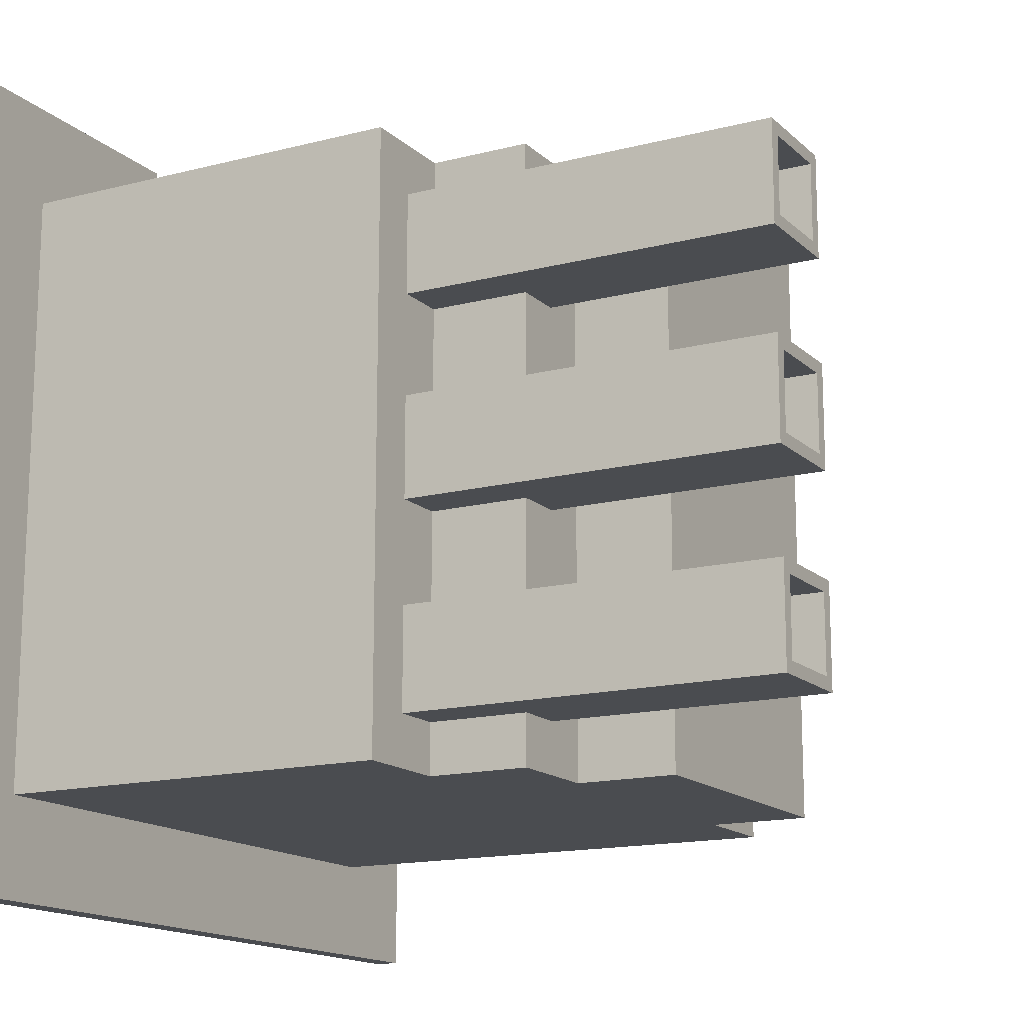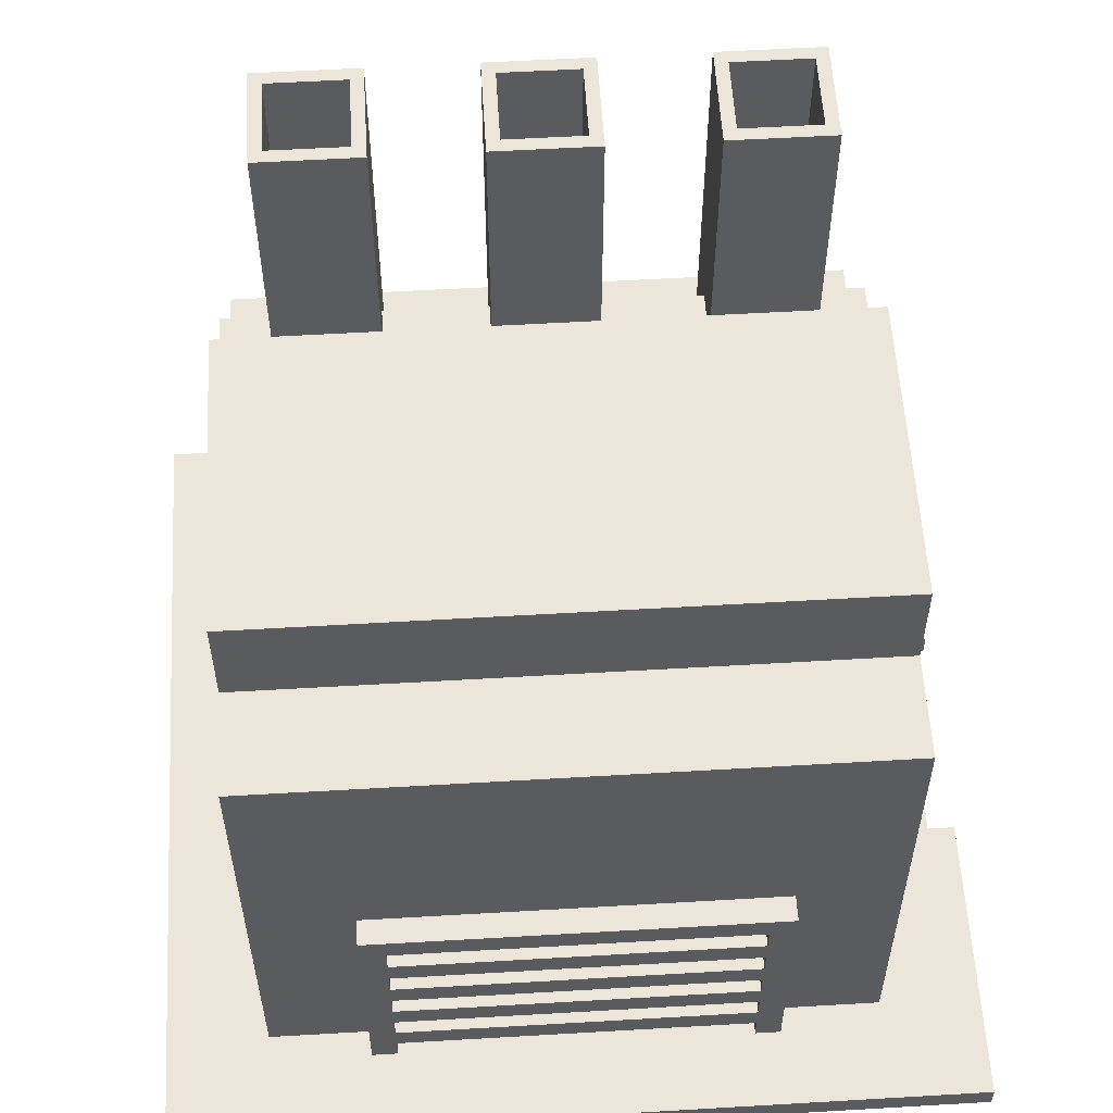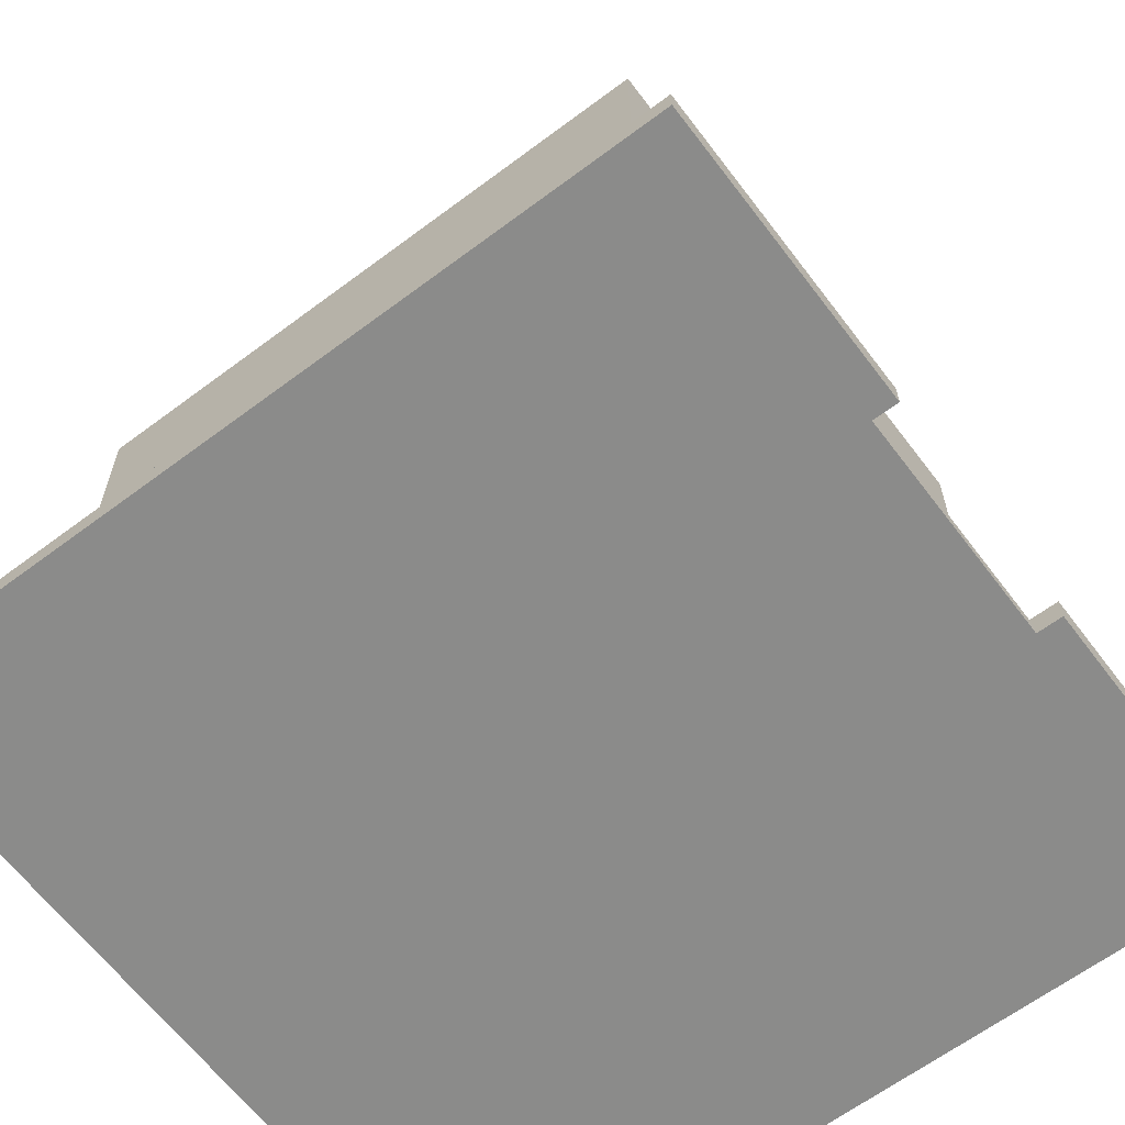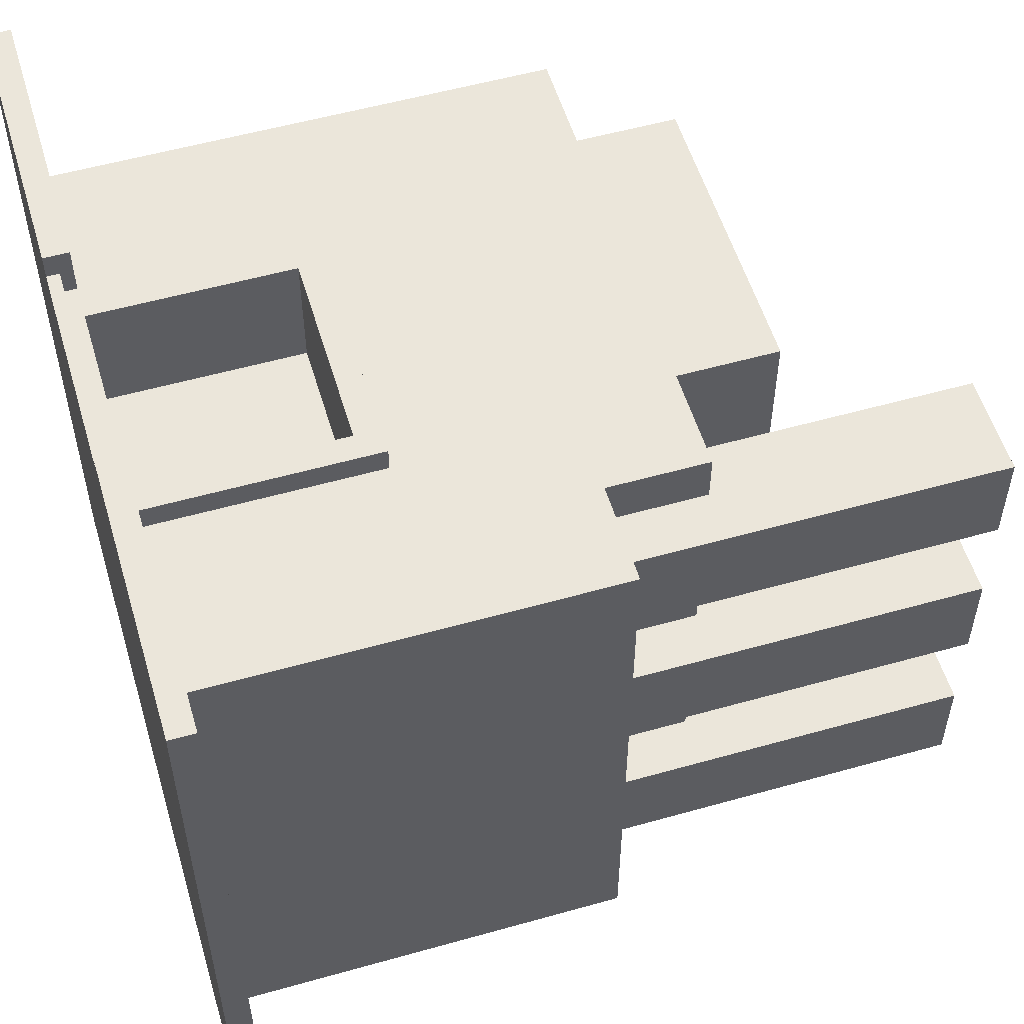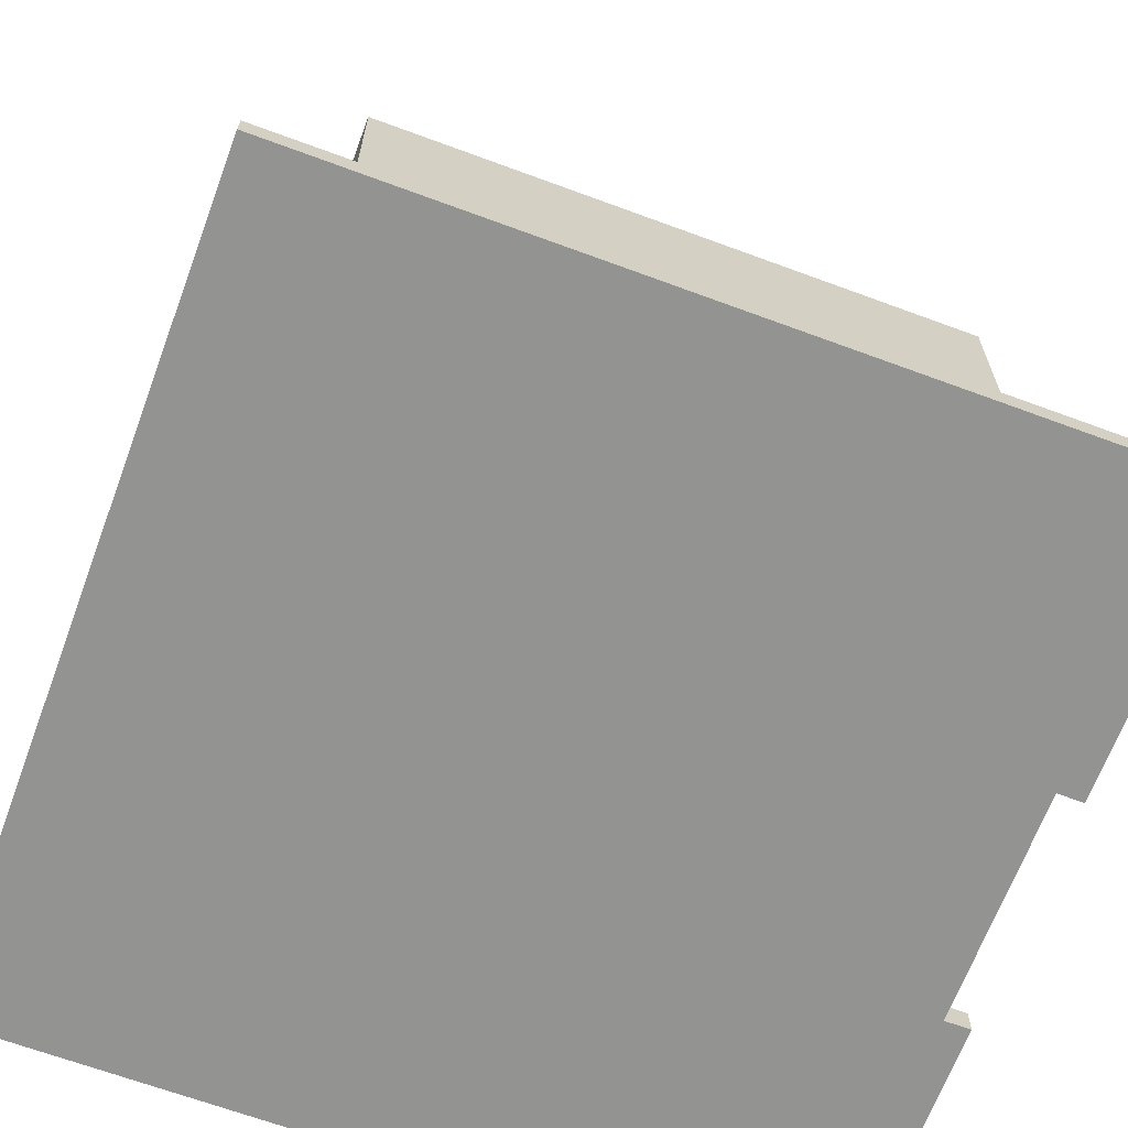
<metadata>
{"format":"obj","ext":"obj","renderer":"f3d","projection":"perspective","resolution":1024,"background":"white","views":[{"elev":-15.1,"azim":118.9,"up":"+Z"},{"elev":57.3,"azim":-93.5,"up":"+Y"},{"elev":-63.7,"azim":-52.9,"up":"+Y"},{"elev":55.0,"azim":73.4,"up":"+Z"},{"elev":-66.6,"azim":-110.4,"up":"+Y"}]}
</metadata>
<code>
g Red-2
v -32 0 32
v -32 0 -32
v -32 2 32
v -32 2 -32
v -26 2 16
v -26 2 14
v -26 2 -14
v -26 2 -16
v -26 4 14
v -26 4 -14
v -26 6 14
v -26 6 -14
v -26 8 14
v -26 8 -14
v -26 10 14
v -26 10 -14
v -26 12 14
v -26 12 -14
v -26 14 14
v -26 14 -14
v -26 16 14
v -26 16 -14
v -26 18 14
v -26 18 -14
v -26 20 14
v -26 20 -14
v -26 22 16
v -26 22 -16
v -25 2 14
v -25 2 -14
v -25 4 14
v -25 4 -14
v -25 6 14
v -25 6 -14
v -25 8 14
v -25 8 -14
v -25 10 14
v -25 10 -14
v -25 12 14
v -25 12 -14
v -25 14 14
v -25 14 -14
v -25 16 14
v -25 16 -14
v -25 18 14
v -25 18 -14
v -25 20 14
v -25 20 -14
v -24 2 24
v -24 2 16
v -24 2 -16
v -24 2 -24
v -24 22 16
v -24 22 -16
v -24 42 24
v -24 42 -24
v -16 42 24
v -16 42 -24
v -16 50 24
v -16 50 -24
v -10 2 26
v -10 2 24
v -10 20 26
v -10 20 24
v 8 2 26
v 8 2 16
v 8 18 26
v 8 18 16
v 9 0 32
v 9 0 30
v 9 1 30
v 9 1 28
v 9 2 32
v 9 2 28
v 12 42 20
v 12 42 12
v 12 42 4
v 12 42 -4
v 12 42 -12
v 12 42 -20
v 12 64 20
v 12 64 12
v 12 64 4
v 12 64 -4
v 12 64 -12
v 12 64 -20
v 19 34 19
v 19 34 13
v 19 34 3
v 19 34 -3
v 19 34 -13
v 19 34 -19
v 19 64 19
v 19 64 13
v 19 64 3
v 19 64 -3
v 19 64 -13
v 19 64 -19
v -9 0 32
v -9 0 30
v -9 1 30
v -9 1 28
v -9 2 32
v -9 2 28
v -8 2 26
v -8 2 16
v -8 18 26
v -8 18 16
v 8 42 24
v 8 42 -24
v 8 50 24
v 8 50 -24
v 10 2 26
v 10 2 24
v 10 20 26
v 10 20 24
v 13 42 19
v 13 42 13
v 13 42 3
v 13 42 -3
v 13 42 -13
v 13 42 -19
v 13 64 19
v 13 64 13
v 13 64 3
v 13 64 -3
v 13 64 -13
v 13 64 -19
v 16 34 24
v 16 34 20
v 16 34 19
v 16 34 13
v 16 34 12
v 16 34 4
v 16 34 3
v 16 34 -3
v 16 34 -4
v 16 34 -12
v 16 34 -13
v 16 34 -19
v 16 34 -20
v 16 34 -24
v 16 42 24
v 16 42 20
v 16 42 19
v 16 42 13
v 16 42 12
v 16 42 4
v 16 42 3
v 16 42 -3
v 16 42 -4
v 16 42 -12
v 16 42 -13
v 16 42 -19
v 16 42 -20
v 16 42 -24
v 20 34 20
v 20 34 12
v 20 34 4
v 20 34 -4
v 20 34 -12
v 20 34 -20
v 20 64 20
v 20 64 12
v 20 64 4
v 20 64 -4
v 20 64 -12
v 20 64 -20
v 24 2 24
v 24 2 -24
v 24 34 24
v 24 34 -24
v 32 0 32
v 32 0 -32
v 32 2 32
v 32 2 -32
v -32 0 32
v -32 2 32
v -9 0 32
v -9 2 32
v 9 0 32
v 9 2 32
v 32 0 32
v 32 2 32
v -9 0 30
v -9 1 30
v 9 0 30
v 9 1 30
v -9 1 28
v -9 2 28
v 9 1 28
v 9 2 28
v -10 2 26
v -10 20 26
v -9 2 26
v -8 2 26
v -8 18 26
v 8 2 26
v 8 18 26
v 9 2 26
v 10 2 26
v 10 20 26
v -24 2 24
v -24 42 24
v -16 42 24
v -16 50 24
v -10 2 24
v -10 20 24
v 8 42 24
v 8 50 24
v 10 2 24
v 10 20 24
v 16 34 24
v 16 42 24
v 24 2 24
v 24 34 24
v 12 42 20
v 12 64 20
v 16 34 20
v 16 42 20
v 20 34 20
v 20 64 20
v -26 2 16
v -26 22 16
v -24 2 16
v -24 22 16
v -8 2 16
v -8 18 16
v 8 2 16
v 8 18 16
v 13 42 13
v 13 64 13
v 16 34 13
v 16 42 13
v 19 34 13
v 19 64 13
v 12 42 4
v 12 64 4
v 16 34 4
v 16 42 4
v 20 34 4
v 20 64 4
v 13 42 -3
v 13 64 -3
v 16 34 -3
v 16 42 -3
v 19 34 -3
v 19 64 -3
v 12 42 -12
v 12 64 -12
v 16 34 -12
v 16 42 -12
v 20 34 -12
v 20 64 -12
v -26 2 -14
v -26 4 -14
v -26 6 -14
v -26 8 -14
v -26 10 -14
v -26 12 -14
v -26 14 -14
v -26 16 -14
v -26 18 -14
v -26 20 -14
v -25 2 -14
v -25 4 -14
v -25 6 -14
v -25 8 -14
v -25 10 -14
v -25 12 -14
v -25 14 -14
v -25 16 -14
v -25 18 -14
v -25 20 -14
v 13 42 -19
v 13 64 -19
v 16 34 -19
v 16 42 -19
v 19 34 -19
v 19 64 -19
v 13 42 19
v 13 64 19
v 16 34 19
v 16 42 19
v 19 34 19
v 19 64 19
v -26 2 14
v -26 4 14
v -26 6 14
v -26 8 14
v -26 10 14
v -26 12 14
v -26 14 14
v -26 16 14
v -26 18 14
v -26 20 14
v -25 2 14
v -25 4 14
v -25 6 14
v -25 8 14
v -25 10 14
v -25 12 14
v -25 14 14
v -25 16 14
v -25 18 14
v -25 20 14
v 12 42 12
v 12 64 12
v 16 34 12
v 16 42 12
v 20 34 12
v 20 64 12
v 13 42 3
v 13 64 3
v 16 34 3
v 16 42 3
v 19 34 3
v 19 64 3
v 12 42 -4
v 12 64 -4
v 16 34 -4
v 16 42 -4
v 20 34 -4
v 20 64 -4
v 13 42 -13
v 13 64 -13
v 16 34 -13
v 16 42 -13
v 19 34 -13
v 19 64 -13
v -26 2 -16
v -26 22 -16
v -24 2 -16
v -24 22 -16
v 12 42 -20
v 12 64 -20
v 16 34 -20
v 16 42 -20
v 20 34 -20
v 20 64 -20
v -24 2 -24
v -24 42 -24
v -16 42 -24
v -16 50 -24
v 8 42 -24
v 8 50 -24
v 16 34 -24
v 16 42 -24
v 24 2 -24
v 24 34 -24
v -32 0 -32
v -32 2 -32
v 32 0 -32
v 32 2 -32
v -32 0 32
v -9 0 32
v 9 0 32
v 32 0 32
v -9 0 30
v 9 0 30
v -9 0 28
v 9 0 28
v -32 0 -32
v 32 0 -32
v -26 4 14
v -25 4 14
v -26 4 -14
v -25 4 -14
v -26 8 14
v -25 8 14
v -26 8 -14
v -25 8 -14
v -26 12 14
v -25 12 14
v -26 12 -14
v -25 12 -14
v -26 16 14
v -25 16 14
v -26 16 -14
v -25 16 -14
v -8 18 26
v 8 18 26
v -8 18 16
v 8 18 16
v -26 20 14
v -25 20 14
v -26 20 -14
v -25 20 -14
v -9 1 30
v 9 1 30
v -9 1 28
v 9 1 28
v -32 2 32
v -9 2 32
v 9 2 32
v 32 2 32
v -9 2 28
v 9 2 28
v -10 2 26
v -9 2 26
v -8 2 26
v 8 2 26
v 9 2 26
v 10 2 26
v -24 2 24
v -10 2 24
v 10 2 24
v 24 2 24
v -26 2 16
v -24 2 16
v -8 2 16
v 8 2 16
v -26 2 14
v -25 2 14
v -26 2 -14
v -25 2 -14
v -26 2 -16
v -24 2 -16
v -24 2 -24
v 24 2 -24
v -32 2 -32
v 32 2 -32
v -26 6 14
v -25 6 14
v -26 6 -14
v -25 6 -14
v -26 10 14
v -25 10 14
v -26 10 -14
v -25 10 -14
v -26 14 14
v -25 14 14
v -26 14 -14
v -25 14 -14
v -26 18 14
v -25 18 14
v -26 18 -14
v -25 18 -14
v -10 20 26
v 10 20 26
v -10 20 24
v 10 20 24
v -26 22 16
v -24 22 16
v -26 22 -16
v -24 22 -16
v 16 34 24
v 24 34 24
v 16 34 20
v 20 34 20
v 16 34 19
v 19 34 19
v 16 34 13
v 19 34 13
v 16 34 12
v 20 34 12
v 16 34 4
v 20 34 4
v 16 34 3
v 19 34 3
v 16 34 -3
v 19 34 -3
v 16 34 -4
v 20 34 -4
v 16 34 -12
v 20 34 -12
v 16 34 -13
v 19 34 -13
v 16 34 -19
v 19 34 -19
v 16 34 -20
v 20 34 -20
v 16 34 -24
v 24 34 -24
v -24 42 24
v -16 42 24
v 8 42 24
v 16 42 24
v 12 42 20
v 16 42 20
v 13 42 19
v 16 42 19
v 13 42 13
v 16 42 13
v 12 42 12
v 16 42 12
v 12 42 4
v 16 42 4
v 13 42 3
v 16 42 3
v 13 42 -3
v 16 42 -3
v 12 42 -4
v 16 42 -4
v 12 42 -12
v 16 42 -12
v 13 42 -13
v 16 42 -13
v 13 42 -19
v 16 42 -19
v 12 42 -20
v 16 42 -20
v -24 42 -24
v -16 42 -24
v 8 42 -24
v 16 42 -24
v -16 50 24
v 8 50 24
v -16 50 -24
v 8 50 -24
v 12 64 20
v 20 64 20
v 13 64 19
v 19 64 19
v 13 64 13
v 19 64 13
v 12 64 12
v 20 64 12
v 12 64 4
v 20 64 4
v 13 64 3
v 19 64 3
v 13 64 -3
v 19 64 -3
v 12 64 -4
v 20 64 -4
v 12 64 -12
v 20 64 -12
v 13 64 -13
v 19 64 -13
v 13 64 -19
v 19 64 -19
v 12 64 -20
v 20 64 -20
f 3 2 1
f 4 2 3
f 9 6 5
f 10 8 7
f 11 9 5
f 11 10 9
f 12 8 10
f 12 10 11
f 13 11 5
f 14 8 12
f 15 13 5
f 15 14 13
f 16 8 14
f 16 14 15
f 17 15 5
f 18 8 16
f 19 17 5
f 19 18 17
f 20 8 18
f 20 18 19
f 21 19 5
f 22 8 20
f 23 21 5
f 23 22 21
f 24 8 22
f 24 22 23
f 25 23 5
f 26 8 24
f 27 25 5
f 27 26 25
f 28 8 26
f 28 26 27
f 31 30 29
f 32 30 31
f 35 34 33
f 36 34 35
f 39 38 37
f 40 38 39
f 43 42 41
f 44 42 43
f 47 46 45
f 48 46 47
f 53 50 49
f 54 52 51
f 55 53 49
f 55 54 53
f 56 52 54
f 56 54 55
f 59 58 57
f 60 58 59
f 63 62 61
f 64 62 63
f 67 66 65
f 68 66 67
f 71 70 69
f 73 71 69
f 73 72 71
f 74 72 73
f 81 76 75
f 82 76 81
f 83 78 77
f 84 78 83
f 85 80 79
f 86 80 85
f 93 88 87
f 94 88 93
f 95 90 89
f 96 90 95
f 97 92 91
f 98 92 97
f 99 100 101
f 99 101 103
f 101 102 103
f 103 102 104
f 105 106 107
f 107 106 108
f 109 110 111
f 111 110 112
f 113 114 115
f 115 114 116
f 117 118 123
f 123 118 124
f 119 120 125
f 125 120 126
f 121 122 127
f 127 122 128
f 129 130 143
f 143 130 144
f 131 132 145
f 145 132 146
f 133 134 147
f 147 134 148
f 135 136 149
f 149 136 150
f 137 138 151
f 151 138 152
f 139 140 153
f 153 140 154
f 141 142 155
f 155 142 156
f 157 158 163
f 163 158 164
f 159 160 165
f 165 160 166
f 161 162 167
f 167 162 168
f 169 170 171
f 171 170 172
f 173 174 175
f 175 174 176
f 179 178 177
f 180 178 179
f 183 182 181
f 184 182 183
f 187 186 185
f 188 186 187
f 191 190 189
f 192 190 191
f 195 194 193
f 196 194 195
f 197 194 196
f 199 194 197
f 200 199 198
f 201 199 200
f 202 194 199
f 202 199 201
f 205 204 203
f 207 205 203
f 207 206 205
f 208 206 207
f 209 206 208
f 210 206 209
f 212 209 208
f 213 209 212
f 213 212 211
f 214 209 213
f 215 213 211
f 216 213 215
f 220 218 217
f 221 220 219
f 222 218 220
f 222 220 221
f 225 224 223
f 226 224 225
f 229 228 227
f 230 228 229
f 234 232 231
f 235 234 233
f 236 232 234
f 236 234 235
f 240 238 237
f 241 240 239
f 242 238 240
f 242 240 241
f 246 244 243
f 247 246 245
f 248 244 246
f 248 246 247
f 252 250 249
f 253 252 251
f 254 250 252
f 254 252 253
f 265 256 255
f 266 256 265
f 267 258 257
f 268 258 267
f 269 260 259
f 270 260 269
f 271 262 261
f 272 262 271
f 273 264 263
f 274 264 273
f 278 276 275
f 279 278 277
f 280 276 278
f 280 278 279
f 281 282 284
f 283 284 285
f 284 282 286
f 285 284 286
f 287 288 297
f 297 288 298
f 289 290 299
f 299 290 300
f 291 292 301
f 301 292 302
f 293 294 303
f 303 294 304
f 295 296 305
f 305 296 306
f 307 308 310
f 309 310 311
f 310 308 312
f 311 310 312
f 313 314 316
f 315 316 317
f 316 314 318
f 317 316 318
f 319 320 322
f 321 322 323
f 322 320 324
f 323 322 324
f 325 326 328
f 327 328 329
f 328 326 330
f 329 328 330
f 331 332 333
f 333 332 334
f 335 336 338
f 337 338 339
f 338 336 340
f 339 338 340
f 341 342 343
f 341 343 345
f 343 344 345
f 345 344 346
f 341 345 347
f 347 345 348
f 341 347 349
f 349 347 350
f 351 352 353
f 353 352 354
f 359 356 355
f 360 358 357
f 361 359 355
f 361 360 359
f 362 358 360
f 362 360 361
f 363 361 355
f 363 362 361
f 364 358 362
f 364 362 363
f 367 366 365
f 368 366 367
f 371 370 369
f 372 370 371
f 375 374 373
f 376 374 375
f 379 378 377
f 380 378 379
f 383 382 381
f 384 382 383
f 387 386 385
f 388 386 387
f 389 390 391
f 391 390 392
f 393 394 397
f 395 396 398
f 393 397 399
f 397 398 400
f 399 397 400
f 400 398 401
f 401 398 402
f 398 396 403
f 402 398 403
f 403 396 404
f 393 399 405
f 405 399 406
f 404 396 407
f 407 396 408
f 393 405 409
f 409 405 410
f 401 402 411
f 411 402 412
f 393 409 413
f 393 413 415
f 413 414 415
f 415 414 416
f 393 415 417
f 417 418 419
f 408 396 420
f 417 419 421
f 419 420 421
f 393 417 421
f 420 396 422
f 421 420 422
f 423 424 425
f 425 424 426
f 427 428 429
f 429 428 430
f 431 432 433
f 433 432 434
f 435 436 437
f 437 436 438
f 439 440 441
f 441 440 442
f 443 444 445
f 445 444 446
f 447 448 449
f 449 448 450
f 451 452 453
f 453 452 454
f 450 448 456
f 455 456 457
f 456 448 458
f 457 456 458
f 459 460 461
f 461 460 462
f 458 448 464
f 463 464 465
f 464 448 466
f 465 464 466
f 467 468 469
f 469 468 470
f 466 448 472
f 471 472 473
f 472 448 474
f 473 472 474
f 477 478 479
f 479 478 480
f 481 482 483
f 483 482 484
f 477 479 485
f 477 485 487
f 485 486 487
f 487 486 488
f 489 490 491
f 491 490 492
f 477 487 493
f 477 493 495
f 493 494 495
f 495 494 496
f 497 498 499
f 499 498 500
f 477 495 501
f 475 476 503
f 503 476 504
f 501 502 505
f 477 501 505
f 505 502 506
f 507 508 509
f 509 508 510
f 511 512 513
f 513 512 514
f 511 513 515
f 514 512 516
f 511 515 517
f 515 516 517
f 516 512 518
f 517 516 518
f 519 520 521
f 521 520 522
f 519 521 523
f 522 520 524
f 519 523 525
f 523 524 525
f 524 520 526
f 525 524 526
f 527 528 529
f 529 528 530
f 527 529 531
f 530 528 532
f 527 531 533
f 531 532 533
f 532 528 534
f 533 532 534

</code>
